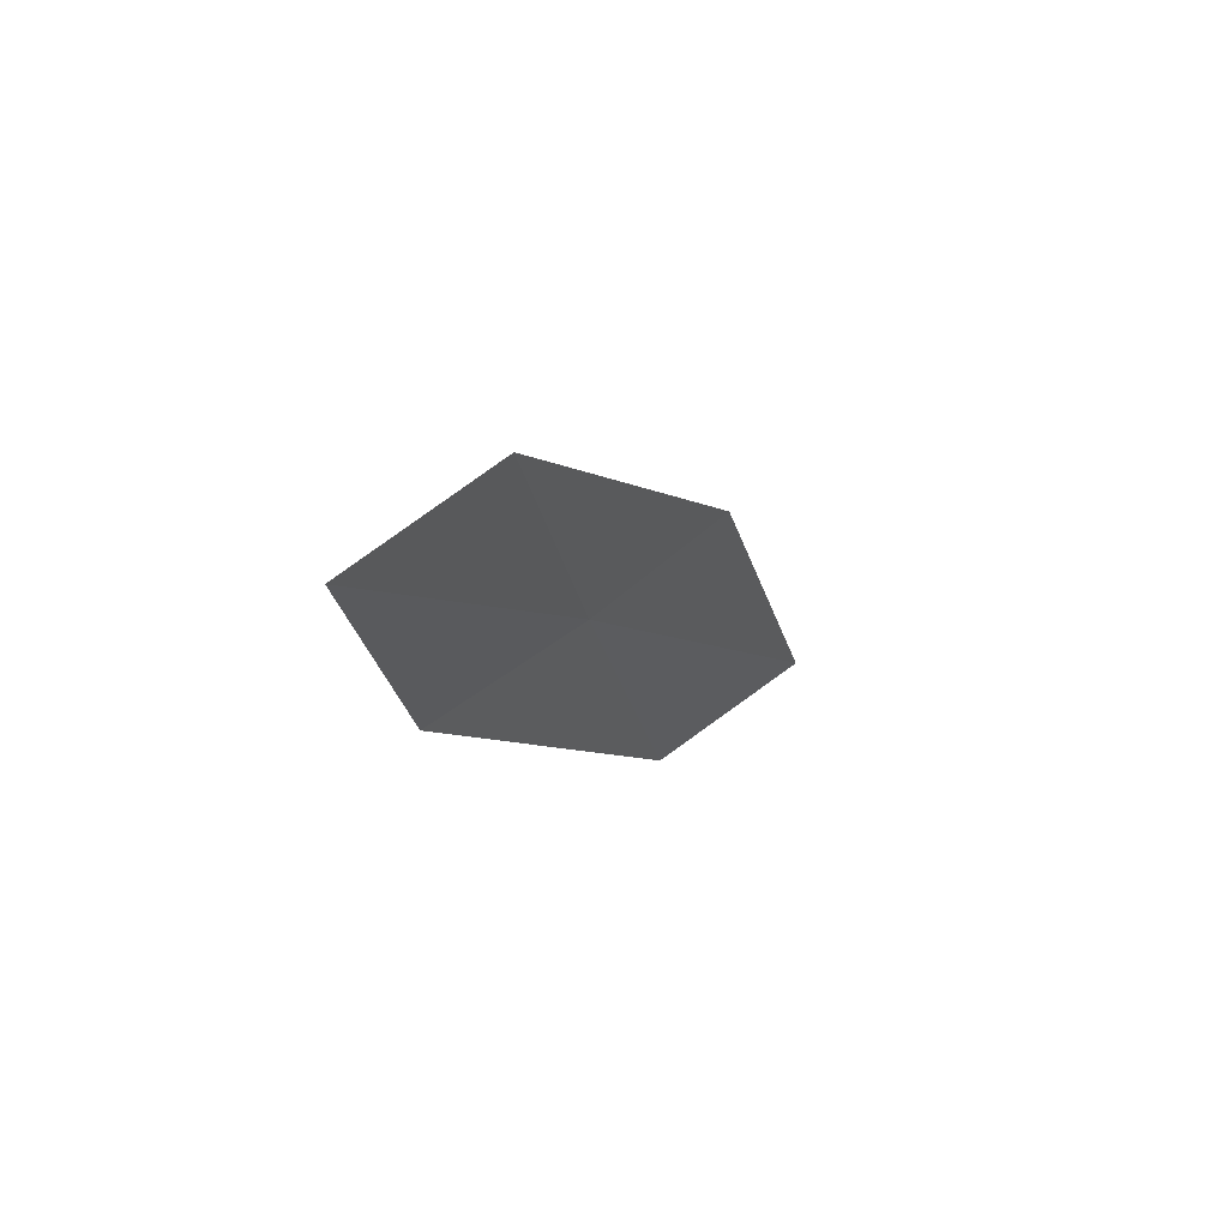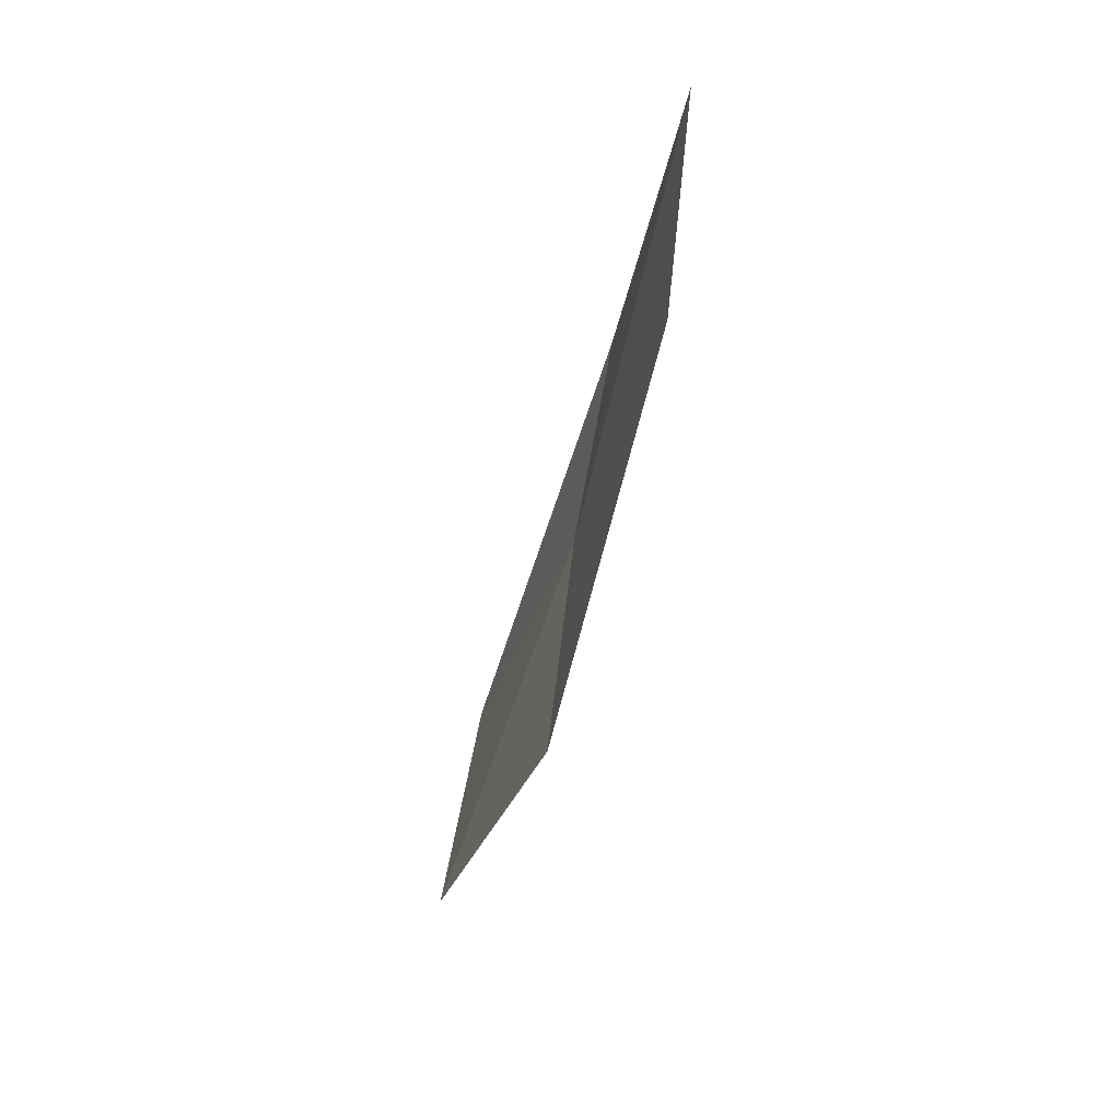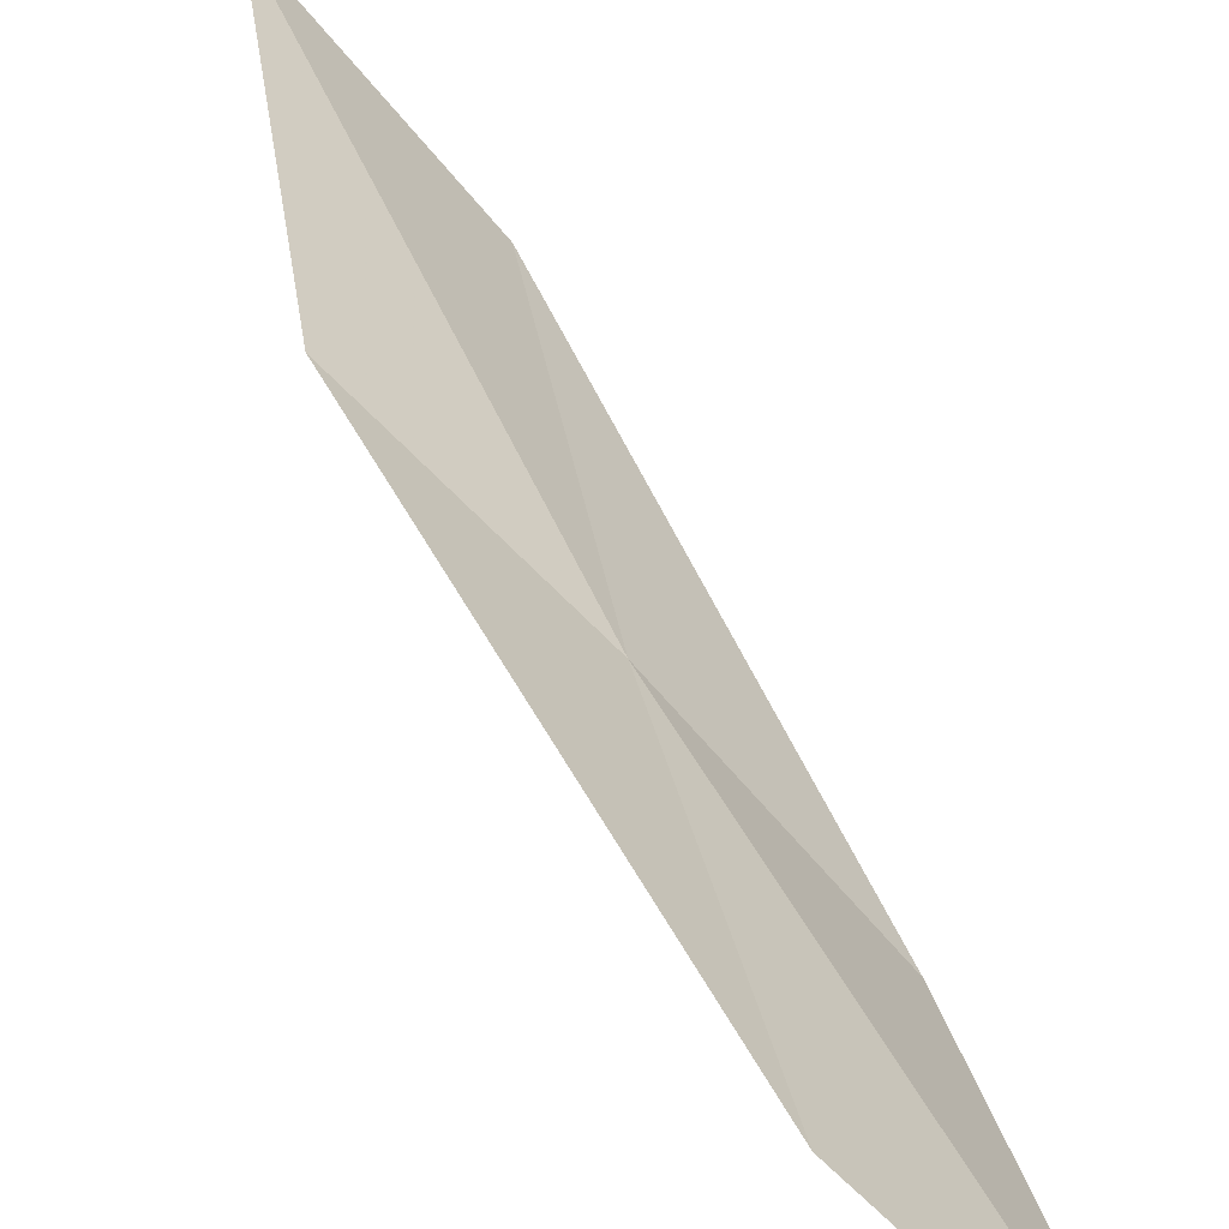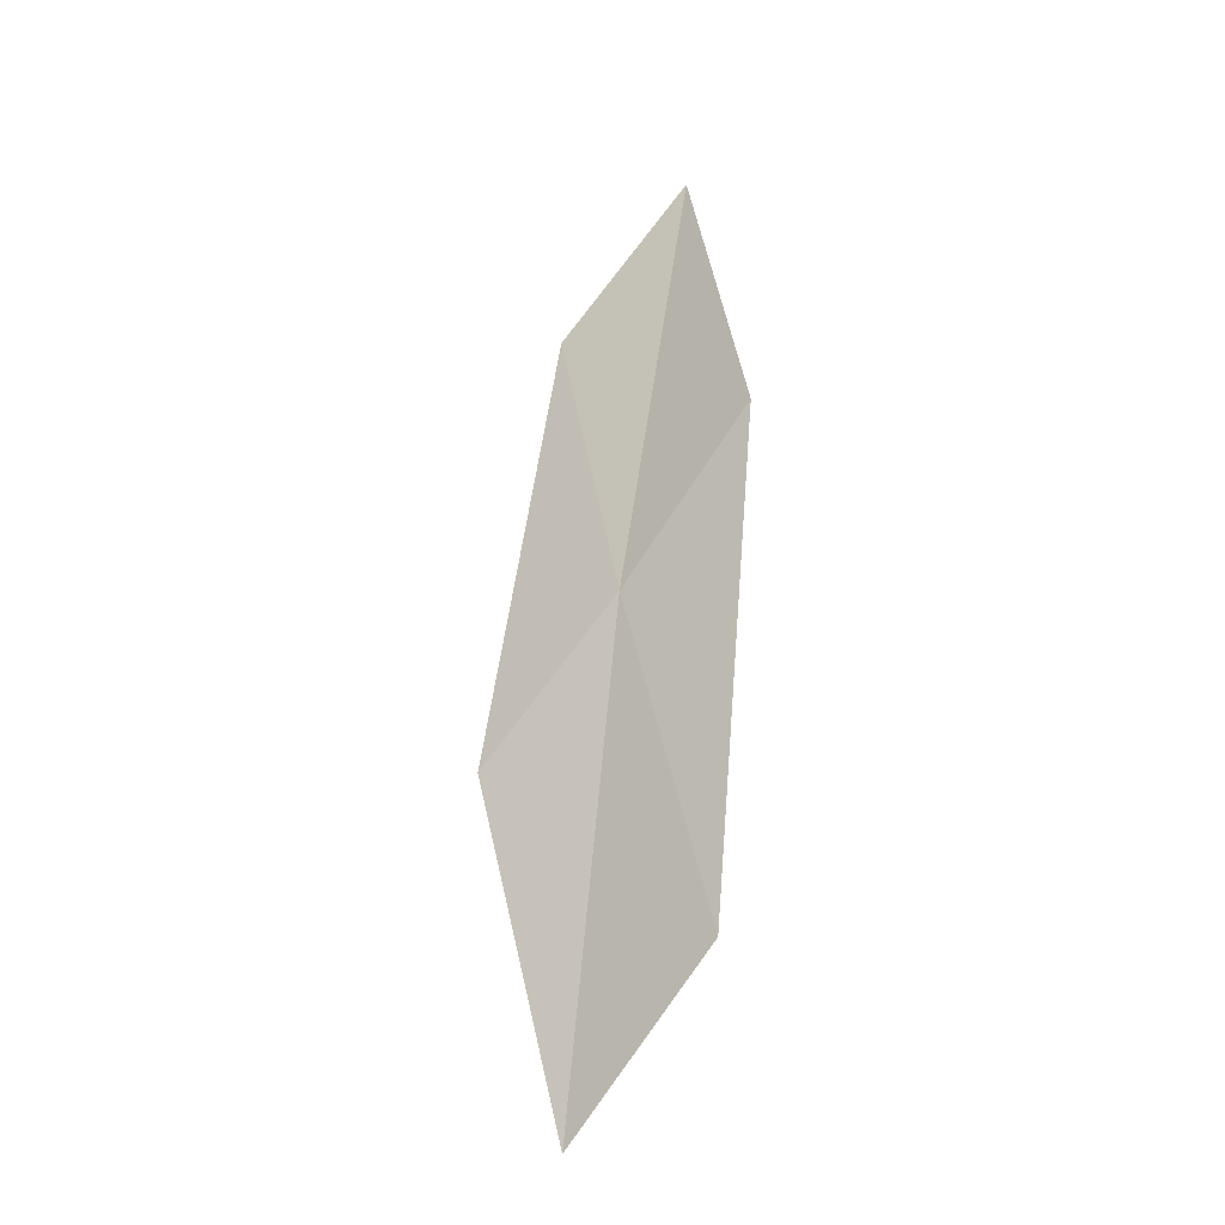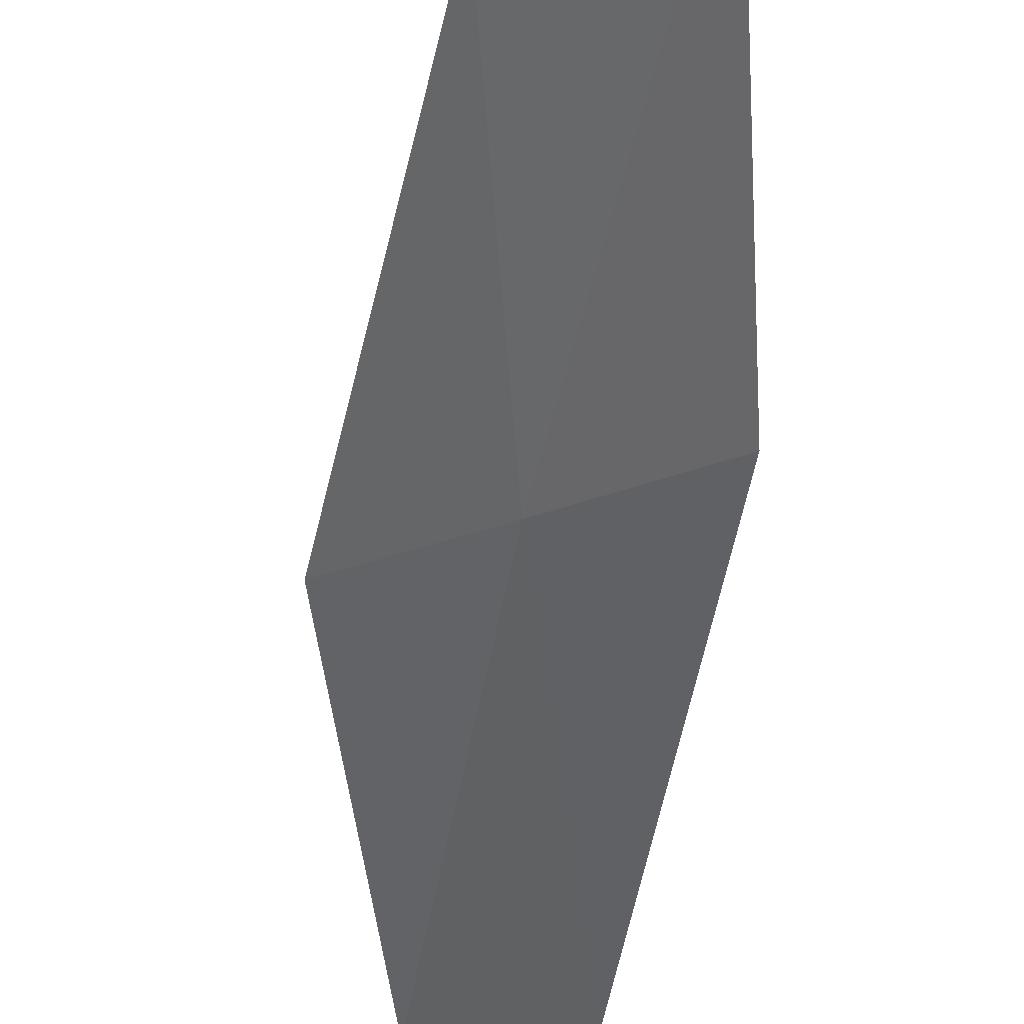
<metadata>
{"format":"obj","ext":"obj","renderer":"f3d","projection":"perspective","resolution":1024,"background":"white","views":[{"elev":78.1,"azim":87.9,"up":"+Z"},{"elev":54.2,"azim":-130.3,"up":"+Z"},{"elev":26.7,"azim":-22.5,"up":"+Y"},{"elev":-51.7,"azim":-2.7,"up":"+Z"},{"elev":-70.7,"azim":-5.5,"up":"+Y"}]}
</metadata>
<code>
v 5.951 4.957 9.811
v 6.416 4.347 10.23
v 6.202 4.2 11.66
v 5.698 4.744 11.23
v 6.288 5.241 8.322
v 5.442 5.532 9.396
v 5.801 5.902 7.93
f 1 3 2
f 1 4 3
f 1 2 5
f 1 6 4
f 1 5 7
f 1 7 6

</code>
